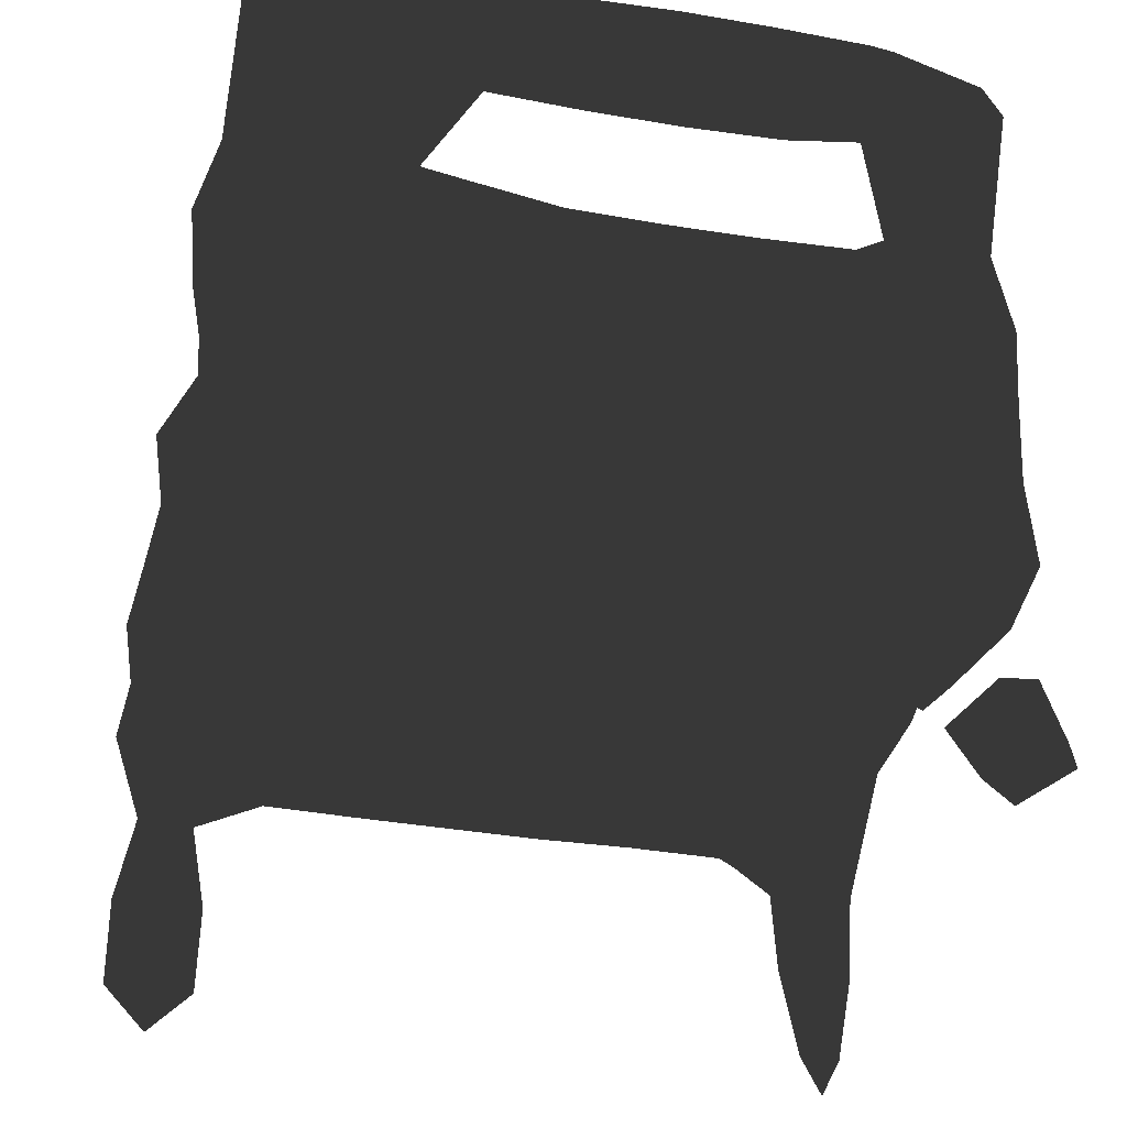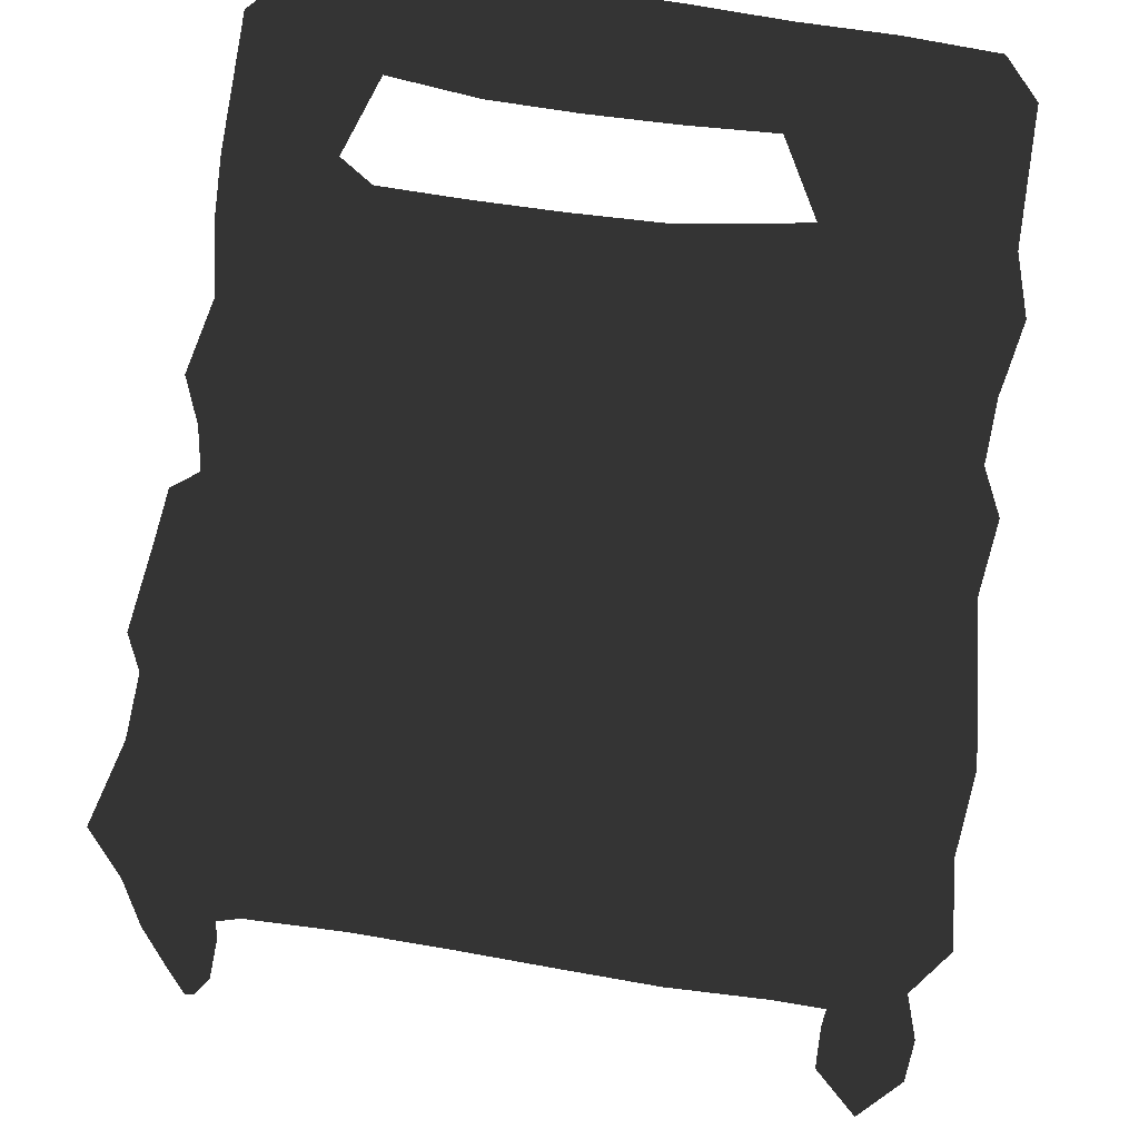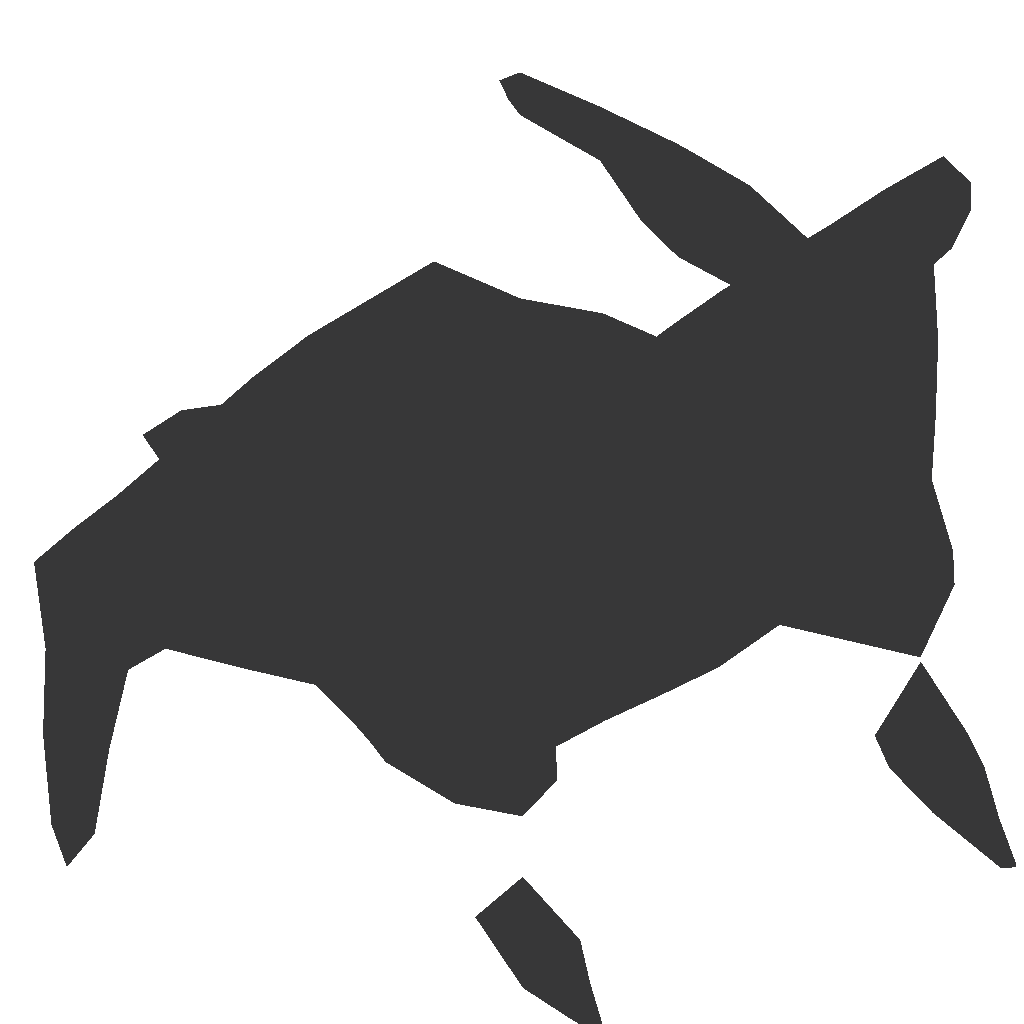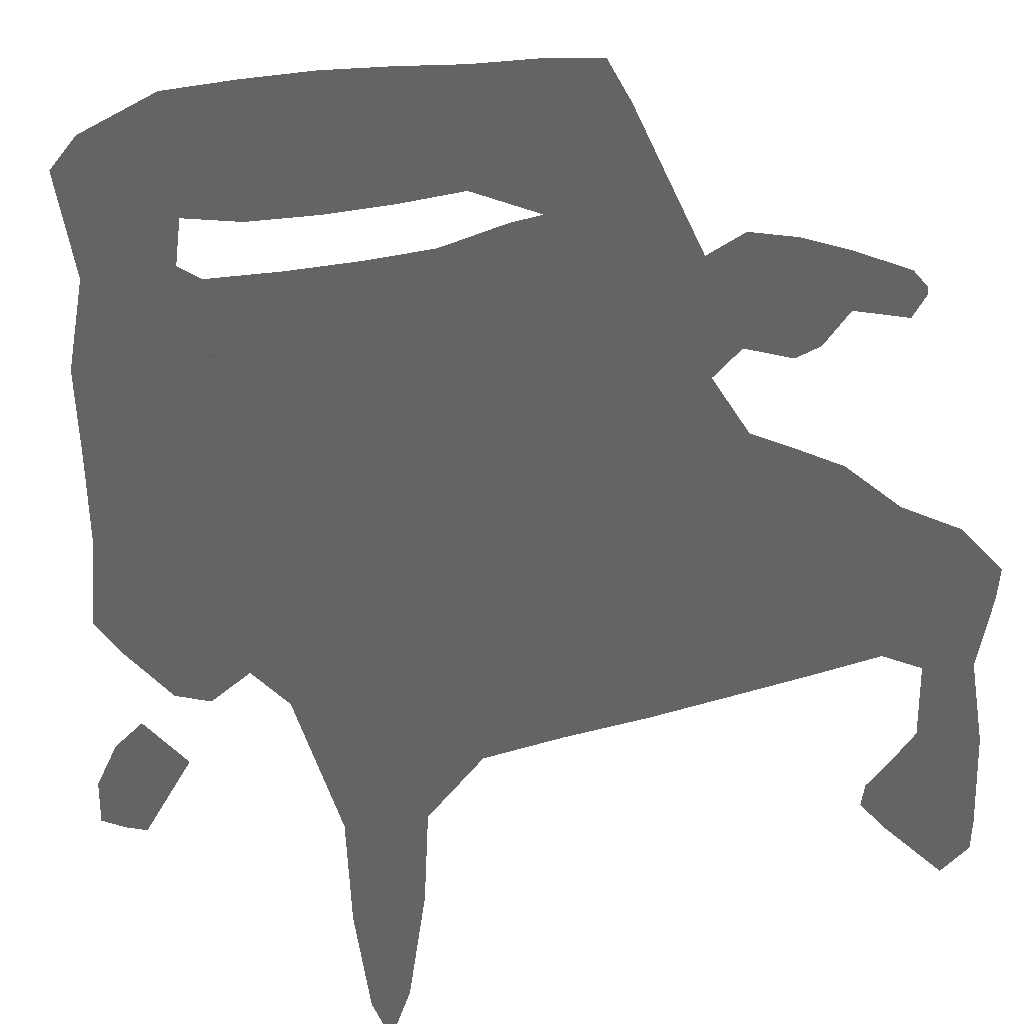
<metadata>
{"format":"obj","ext":"obj","renderer":"f3d","projection":"perspective","resolution":1024,"background":"white","views":[{"elev":-38.5,"azim":78.1,"up":"+Z"},{"elev":56.0,"azim":-80.8,"up":"+Z"},{"elev":-26.9,"azim":-35.2,"up":"+Z"},{"elev":19.7,"azim":-121.2,"up":"+Z"}]}
</metadata>
<code>
v 1.54 2 2
v 2 2 1.507
v 2 1.546 2
v 2 2.453 2
v 1.778 9 2
v 2 9 1.562
v 2 8.785 2
v 2 9.212 2
v 1.526 2 3
v 2 1.531 3
v 2 2.467 3
v 1.589 9 3
v 2 8.602 3
v 2 9.394 3
v 1.703 2 4
v 2 1.703 4
v 2 2.284 4
v 1.529 9 4
v 2 8.55 4
v 2 9.462 4
v 1.389 2 5
v 2 1.38 5
v 2 3 4.336
v 1.243 3 5
v 1.212 4 5
v 2 4 4.323
v 1.242 5 5
v 2 5 4.319
v 1.277 6 5
v 2 6 4.316
v 1.3 7 5
v 2 7 4.341
v 1.278 8 5
v 2 8 4.337
v 1.297 9 5
v 2 9.67 5
v 2 2 5.588
v 2 3 5.652
v 2 4 5.663
v 2 5 5.665
v 2 6 5.66
v 2 7 5.638
v 2 8 5.645
v 2 9 5.686
v 3 2 1.622
v 3 1.634 2
v 3 2.363 2
v 2.295 9 2
v 3 2 2.41
v 2.519 2 3
v 2.391 9 3
v 2.488 2 4
v 2.551 9 4
v 3 2 4.283
v 3 1.447 5
v 3 3 4.341
v 3 4 4.339
v 3 5 4.34
v 3 6 4.331
v 3 7 4.321
v 3 8 4.329
v 3 9 4.376
v 3 9.542 5
v 3 2 5.532
v 3 3 5.658
v 3 4 5.663
v 3 5 5.662
v 3 6 5.67
v 3 7 5.679
v 3 8 5.67
v 3 9 5.772
v 2.514 9 7
v 3 9 6.495
v 3 8.739 7
v 3 9.264 7
v 2.748 2 8
v 3 2 7.683
v 3 1.791 8
v 3 2.207 8
v 3 9 7.489
v 3 2 8.207
v 3.363 2 2
v 4 2 4.321
v 4 1.317 5
v 4 3 4.317
v 4 4 4.317
v 4 5 4.326
v 4 6 4.335
v 4 7 4.317
v 4 8 4.296
v 4 9 4.385
v 4 9.612 5
v 4 2 5.715
v 4 3 5.687
v 4 4 5.689
v 4 5 5.68
v 4 6 5.67
v 4 7 5.687
v 4 8 5.708
v 4 9 5.771
v 4 9 6.581
v 4 8.74 7
v 4 9.264 7
v 4 2 7.531
v 4 1.791 8
v 4 2.206 8
v 4 9 7.957
v 4 2 8.207
v 5 2 4.146
v 5 1.397 5
v 5 3 4.322
v 5 4 4.314
v 5 5 4.345
v 5 6 4.36
v 5 7 4.36
v 5 8 4.362
v 5 9 4.417
v 5 9.539 5
v 5 2 5.661
v 5 3 5.637
v 5 4 5.644
v 5 5 5.617
v 5 6 5.586
v 5 7 5.594
v 5 8 5.625
v 5 9 5.564
v 4.511 2 7
v 5 2 6.732
v 5 1.779 7
v 5 2.219 7
v 4.904 9 7
v 5 1.843 8
v 5 2.155 8
v 5 2 8.155
v 5.324 2 4
v 6 2 3.65
v 6 1.644 4
v 6 2.602 4
v 5.64 9 4
v 6 9 3.668
v 6 8.405 4
v 6 9.315 4
v 6 1.471 5
v 6 3 4.25
v 6 4 4.251
v 6 5 4.22
v 6 6 4.149
v 6 7 4.225
v 6 8 4.313
v 6 9.487 5
v 6 2 5.589
v 6 3 5.518
v 6 4 5.439
v 6 5 5.345
v 6 6 5.205
v 6 7 5.252
v 6 8 5.422
v 6 9 5.458
v 6 2 6.605
v 6 1.67 7
v 6 2.329 7
v 5.046 9 7
v 6 9 6.56
v 6 8.565 7
v 6 9.441 7
v 6 1.987 8
v 6 2.013 8
v 6 9 7.95
v 6 2 8.013
v 7 2 3.313
v 7 1.495 4
v 6.261 3 4
v 7 3 3.496
v 6.134 4 4
v 7 4 3.372
v 6.088 5 4
v 7 5 3.393
v 6.033 6 4
v 7 6 3.432
v 6.067 7 4
v 7 7 3.421
v 6.228 8 4
v 7 8 3.471
v 7 9 3.36
v 7 9.585 4
v 7 1.329 5
v 7 9.775 5
v 6.706 2 6
v 7 1.761 6
v 7 2.759 6
v 7 3 5.956
v 7 4 5.874
v 7 5 5.76
v 7 6 5.684
v 7 7 5.725
v 7 8 5.829
v 6.859 9 6
v 7 8.723 6
v 7 9.136 6
v 7 1.59 7
v 7 2.409 7
v 7 8.629 7
v 7 9.375 7
v 7 2 7.446
v 6.015 2 8
v 7 9 7.626
v 7.286 2 2
v 8 2 1.347
v 8 1.431 2
v 8 2.565 2
v 7.305 9 2
v 8 9 1.254
v 8 8.423 2
v 8 9.581 2
v 8 2 2.976
v 8 9 2.635
v 8 2 3.023
v 8 1.418 4
v 7.654 3 4
v 8 2.722 4
v 7.745 4 4
v 7.735 5 4
v 7.668 6 4
v 7.667 7 4
v 7.632 8 4
v 8 8.366 4
v 8 9 3.409
v 8 9.533 4
v 8 1.655 5
v 7.783 3 5
v 8 2.466 5
v 7.772 4 5
v 7.777 5 5
v 7.757 6 5
v 7.772 7 5
v 7.82 8 5
v 8 8.357 5
v 8 9.472 5
v 8 1.481 6
v 7.174 3 6
v 8 3 5.558
v 8 4 5.448
v 7.284 4 6
v 8 5 5.407
v 7.43 5 6
v 8 6 5.417
v 7.508 6 6
v 8 7 5.445
v 7.508 7 6
v 8 8 5.476
v 7.46 8 6
v 8 9.532 6
v 8 1.392 7
v 7.408 3 7
v 7.386 4 7
v 7.41 5 7
v 7.403 6 7
v 7.396 7 7
v 7.394 8 7
v 8 9.611 7
v 7.569 2 8
v 8 1.602 8
v 7.934 3 8
v 8 3.526 8
v 8 4 7.961
v 8 5 7.776
v 8 6 7.754
v 8 7 7.765
v 8 8 7.808
v 7.302 9 8
v 8 8.31 8
v 8 9.442 8
v 8 2 8.424
v 8 3 8.067
v 8 9 8.465
v 8.857 2 1
v 9 2 0.9952
v 9 1.896 1
v 9 2.104 1
v 8.683 9 1
v 9 9 0.9911
v 9 8.824 1
v 9 9.179 1
v 9 2 1.247
v 8.787 2 2
v 9 9 1.484
v 8.856 9 2
v 8.58 2 4
v 8.531 9 4
v 8.342 2 5
v 8.446 9 5
v 8.514 2 6
v 8.317 3 6
v 8.435 4 6
v 8.467 5 6
v 8.469 6 6
v 8.426 7 6
v 8.328 8 6
v 8.511 9 6
v 8.653 2 7
v 8.591 3 7
v 8.614 4 7
v 8.59 5 7
v 8.598 6 7
v 8.605 7 7
v 8.606 8 7
v 8.638 9 7
v 8.688 2 8
v 8.141 3 8
v 8.708 9 8
v 8.592 2 9
v 9 1.612 9
v 9 2 8.326
v 9 3 8.267
v 8.456 3 9
v 8.429 4 9
v 9 4 8.153
v 8.412 5 9
v 9 5 8.105
v 8.406 6 9
v 9 6 8.097
v 8.404 7 9
v 9 7 8.134
v 8.408 8 9
v 9 8 8.311
v 9 9 8.418
v 8.667 9 9
v 9 9.337 9
v 9 2 9.587
v 9 3 9.672
v 9 4 9.693
v 9 5 9.759
v 9 6 9.802
v 9 7 9.791
v 9 8 9.752
v 9 9 9.359
v 9.105 2 1
v 9.178 9 1
v 9.377 2 9
v 9.543 3 9
v 9.57 4 9
v 9.587 5 9
v 9.593 6 9
v 9.595 7 9
v 9.59 8 9
v 9.317 9 9
g obj_48673098
f 1 2 3
f 2 1 4
f 5 6 7
f 6 5 8
f 9 1 3
f 10 9 3
f 11 4 1
f 9 11 1
f 12 5 7
f 13 12 7
f 14 8 5
f 12 14 5
f 15 9 10
f 16 15 10
f 17 11 9
f 15 17 9
f 18 12 13
f 19 18 13
f 20 14 12
f 18 20 12
f 21 15 16
f 22 21 16
f 23 17 15
f 23 15 24
f 24 15 21
f 24 25 26
f 23 24 26
f 25 27 28
f 26 25 28
f 27 29 30
f 28 27 30
f 29 31 32
f 30 29 32
f 31 33 34
f 32 31 34
f 19 34 33
f 19 33 18
f 18 33 35
f 36 20 18
f 35 36 18
f 21 22 37
f 24 21 37
f 38 24 37
f 25 24 38
f 39 25 38
f 27 25 39
f 40 27 39
f 29 27 40
f 41 29 40
f 31 29 41
f 42 31 41
f 33 31 42
f 43 33 42
f 35 33 43
f 44 35 43
f 36 35 44
f 2 45 46
f 3 2 46
f 45 2 4
f 47 45 4
f 6 48 7
f 6 8 48
f 49 50 10
f 49 10 46
f 46 10 3
f 50 49 47
f 50 47 11
f 11 47 4
f 48 51 13
f 7 48 13
f 8 14 51
f 48 8 51
f 50 52 16
f 10 50 16
f 11 17 52
f 50 11 52
f 51 53 19
f 13 51 19
f 14 20 53
f 51 14 53
f 52 54 55
f 52 55 16
f 16 55 22
f 17 54 52
f 17 23 54
f 23 56 54
f 26 57 23
f 23 57 56
f 28 58 26
f 26 58 57
f 30 59 28
f 28 59 58
f 32 60 30
f 30 60 59
f 34 61 32
f 32 61 60
f 53 34 19
f 53 62 34
f 62 61 34
f 62 53 20
f 62 20 63
f 63 20 36
f 22 55 64
f 37 22 64
f 38 37 65
f 37 64 65
f 39 38 66
f 38 65 66
f 40 39 67
f 39 66 67
f 41 40 68
f 40 67 68
f 42 41 69
f 41 68 69
f 43 42 70
f 42 69 70
f 44 43 71
f 43 70 71
f 63 36 44
f 71 63 44
f 72 73 74
f 73 72 75
f 76 77 78
f 77 76 79
f 72 74 80
f 75 72 80
f 76 78 81
f 79 76 81
f 45 82 46
f 45 47 82
f 46 82 49
f 47 49 82
f 54 83 84
f 55 54 84
f 56 85 54
f 54 85 83
f 57 86 56
f 56 86 85
f 58 87 57
f 57 87 86
f 59 88 58
f 58 88 87
f 60 89 59
f 59 89 88
f 61 90 60
f 60 90 89
f 62 91 61
f 61 91 90
f 91 62 63
f 92 91 63
f 55 84 93
f 64 55 93
f 65 64 94
f 64 93 94
f 66 65 95
f 65 94 95
f 67 66 96
f 66 95 96
f 68 67 97
f 67 96 97
f 69 68 98
f 68 97 98
f 70 69 99
f 69 98 99
f 71 70 100
f 70 99 100
f 92 63 71
f 100 92 71
f 73 101 102
f 74 73 102
f 101 73 75
f 103 101 75
f 77 104 105
f 78 77 105
f 104 77 79
f 106 104 79
f 74 102 107
f 80 74 107
f 103 75 80
f 107 103 80
f 78 105 108
f 81 78 108
f 106 79 81
f 108 106 81
f 83 109 110
f 84 83 110
f 85 111 83
f 83 111 109
f 86 112 85
f 85 112 111
f 87 113 86
f 86 113 112
f 88 114 87
f 87 114 113
f 89 115 88
f 88 115 114
f 90 116 89
f 89 116 115
f 91 117 90
f 90 117 116
f 117 91 92
f 118 117 92
f 84 110 119
f 93 84 119
f 94 93 120
f 93 119 120
f 95 94 121
f 94 120 121
f 96 95 122
f 95 121 122
f 97 96 123
f 96 122 123
f 98 97 124
f 97 123 124
f 99 98 125
f 98 124 125
f 100 99 126
f 99 125 126
f 118 92 100
f 126 118 100
f 127 128 129
f 128 127 130
f 101 131 102
f 101 103 131
f 104 127 129
f 104 129 105
f 105 129 132
f 127 104 106
f 127 106 130
f 130 106 133
f 102 131 107
f 103 107 131
f 105 132 134
f 108 105 134
f 133 106 108
f 134 133 108
f 135 136 137
f 136 135 138
f 139 140 141
f 140 139 142
f 109 135 137
f 109 137 110
f 110 137 143
f 135 144 138
f 135 109 144
f 109 111 144
f 112 145 111
f 111 145 144
f 113 146 112
f 112 146 145
f 114 147 113
f 113 147 146
f 115 148 114
f 114 148 147
f 116 149 115
f 115 149 148
f 141 117 139
f 141 149 117
f 149 116 117
f 139 117 118
f 139 118 142
f 142 118 150
f 110 143 151
f 119 110 151
f 120 119 152
f 119 151 152
f 121 120 153
f 120 152 153
f 122 121 154
f 121 153 154
f 123 122 155
f 122 154 155
f 124 123 156
f 123 155 156
f 125 124 157
f 124 156 157
f 126 125 158
f 125 157 158
f 150 118 126
f 158 150 126
f 128 159 160
f 129 128 160
f 159 128 130
f 161 159 130
f 162 163 164
f 163 162 165
f 129 160 132
f 160 166 132
f 130 133 161
f 161 133 167
f 162 164 168
f 165 162 168
f 132 166 169
f 134 132 169
f 167 133 134
f 169 167 134
f 136 170 171
f 137 136 171
f 138 172 173
f 138 173 136
f 136 173 170
f 172 174 175
f 173 172 175
f 174 176 177
f 175 174 177
f 176 178 179
f 177 176 179
f 178 180 181
f 179 178 181
f 180 182 183
f 181 180 183
f 182 141 140
f 182 140 183
f 183 140 184
f 184 140 142
f 185 184 142
f 137 171 143
f 171 186 143
f 138 144 172
f 145 172 144
f 174 172 145
f 146 174 145
f 176 174 146
f 147 176 146
f 178 176 147
f 148 178 147
f 180 178 148
f 149 180 148
f 182 180 149
f 141 182 149
f 142 150 185
f 185 150 187
f 188 151 143
f 188 143 189
f 189 143 186
f 190 151 188
f 190 191 151
f 191 152 151
f 153 152 192
f 152 191 192
f 154 153 193
f 153 192 193
f 155 154 194
f 154 193 194
f 156 155 195
f 155 194 195
f 157 156 196
f 156 195 196
f 197 196 198
f 197 158 196
f 158 157 196
f 158 197 199
f 158 199 150
f 150 199 187
f 159 188 189
f 159 189 160
f 160 189 200
f 188 159 161
f 188 161 190
f 190 161 201
f 163 197 198
f 163 198 164
f 164 198 202
f 197 163 165
f 197 165 199
f 199 165 203
f 204 205 166
f 204 166 200
f 200 166 160
f 205 204 201
f 205 201 167
f 167 201 161
f 164 202 206
f 168 164 206
f 203 165 168
f 206 203 168
f 166 205 169
f 167 169 205
f 207 208 209
f 208 207 210
f 211 212 213
f 212 211 214
f 207 209 215
f 210 207 215
f 211 213 216
f 214 211 216
f 170 217 218
f 171 170 218
f 219 220 217
f 219 217 173
f 173 217 170
f 173 175 221
f 219 173 221
f 175 177 222
f 221 175 222
f 177 179 223
f 222 177 223
f 179 181 224
f 223 179 224
f 181 183 225
f 224 181 225
f 226 225 183
f 226 183 227
f 227 183 184
f 227 184 185
f 228 227 185
f 171 218 186
f 218 229 186
f 230 220 219
f 231 220 230
f 221 232 219
f 232 230 219
f 222 233 221
f 233 232 221
f 223 234 222
f 234 233 222
f 224 235 223
f 235 234 223
f 225 236 224
f 236 235 224
f 237 225 226
f 236 225 237
f 185 187 228
f 228 187 238
f 186 229 189
f 229 239 189
f 191 190 240
f 230 241 231
f 232 242 230
f 230 242 241
f 243 192 191
f 243 191 240
f 233 244 232
f 232 244 242
f 245 193 192
f 245 192 243
f 234 246 233
f 233 246 244
f 247 194 193
f 247 193 245
f 235 248 234
f 234 248 246
f 249 195 194
f 249 194 247
f 236 250 235
f 235 250 248
f 251 196 195
f 251 195 249
f 236 237 250
f 196 251 198
f 187 199 238
f 238 199 252
f 189 239 200
f 239 253 200
f 240 201 254
f 190 201 240
f 243 240 255
f 255 240 254
f 245 243 256
f 256 243 255
f 247 245 257
f 257 245 256
f 249 247 258
f 258 247 257
f 251 249 259
f 259 249 258
f 198 259 202
f 251 259 198
f 199 203 252
f 252 203 260
f 261 204 200
f 261 200 262
f 262 200 253
f 204 254 201
f 204 261 254
f 261 263 254
f 264 265 255
f 264 255 263
f 263 255 254
f 256 255 265
f 266 256 265
f 257 256 266
f 267 257 266
f 258 257 267
f 268 258 267
f 259 258 268
f 269 259 268
f 270 269 271
f 206 269 270
f 206 259 269
f 206 202 259
f 206 270 272
f 206 272 203
f 203 272 260
f 261 262 273
f 263 261 273
f 274 263 273
f 264 263 274
f 270 271 275
f 272 270 275
f 276 277 278
f 277 276 279
f 280 281 282
f 281 280 283
f 284 285 209
f 284 209 278
f 208 276 209
f 276 278 209
f 285 284 279
f 285 279 210
f 276 208 279
f 208 210 279
f 286 287 213
f 286 213 282
f 212 280 213
f 280 282 213
f 287 286 283
f 287 283 214
f 280 212 283
f 212 214 283
f 209 285 215
f 210 215 285
f 213 287 216
f 214 216 287
f 217 288 218
f 217 220 288
f 227 289 226
f 227 228 289
f 288 290 229
f 218 288 229
f 220 231 290
f 288 220 290
f 289 291 237
f 226 289 237
f 228 238 291
f 289 228 291
f 290 292 239
f 229 290 239
f 231 241 293
f 231 293 290
f 290 293 292
f 241 242 294
f 293 241 294
f 242 244 295
f 294 242 295
f 244 246 296
f 295 244 296
f 246 248 297
f 296 246 297
f 248 250 298
f 297 248 298
f 250 237 291
f 250 291 298
f 298 291 299
f 238 252 299
f 291 238 299
f 292 300 253
f 239 292 253
f 293 301 292
f 301 300 292
f 294 302 293
f 302 301 293
f 295 303 294
f 303 302 294
f 296 304 295
f 304 303 295
f 297 305 296
f 305 304 296
f 298 306 297
f 306 305 297
f 299 307 298
f 307 306 298
f 252 260 307
f 299 252 307
f 300 308 262
f 253 300 262
f 301 309 300
f 309 308 300
f 265 264 309
f 265 309 302
f 302 309 301
f 266 265 302
f 303 266 302
f 267 266 303
f 304 267 303
f 268 267 304
f 305 268 304
f 269 268 305
f 306 269 305
f 271 269 306
f 271 306 310
f 310 306 307
f 260 272 310
f 307 260 310
f 311 273 262
f 311 262 312
f 308 313 262
f 313 312 262
f 309 314 308
f 308 314 313
f 315 274 273
f 315 273 311
f 315 316 264
f 315 264 274
f 316 317 264
f 309 264 314
f 317 314 264
f 316 318 319
f 317 316 319
f 318 320 321
f 319 318 321
f 320 322 323
f 321 320 323
f 322 324 325
f 323 322 325
f 326 325 271
f 326 271 310
f 325 324 271
f 275 271 327
f 324 327 271
f 326 310 272
f 326 272 328
f 275 327 272
f 327 328 272
f 311 312 329
f 315 311 329
f 330 315 329
f 316 315 330
f 331 316 330
f 318 316 331
f 332 318 331
f 320 318 332
f 333 320 332
f 322 320 333
f 334 322 333
f 324 322 334
f 335 324 334
f 327 324 335
f 336 327 335
f 328 327 336
f 277 337 278
f 277 279 337
f 281 338 282
f 281 283 338
f 278 337 284
f 279 284 337
f 282 338 286
f 283 286 338
f 313 339 312
f 313 314 340
f 339 313 340
f 314 317 341
f 340 314 341
f 317 319 342
f 341 317 342
f 319 321 343
f 342 319 343
f 321 323 344
f 343 321 344
f 323 325 345
f 344 323 345
f 325 326 346
f 345 325 346
f 326 328 346
f 312 339 329
f 330 329 339
f 340 330 339
f 331 330 340
f 341 331 340
f 332 331 341
f 342 332 341
f 333 332 342
f 343 333 342
f 334 333 343
f 344 334 343
f 335 334 344
f 345 335 344
f 336 335 345
f 346 336 345
f 328 336 346

</code>
